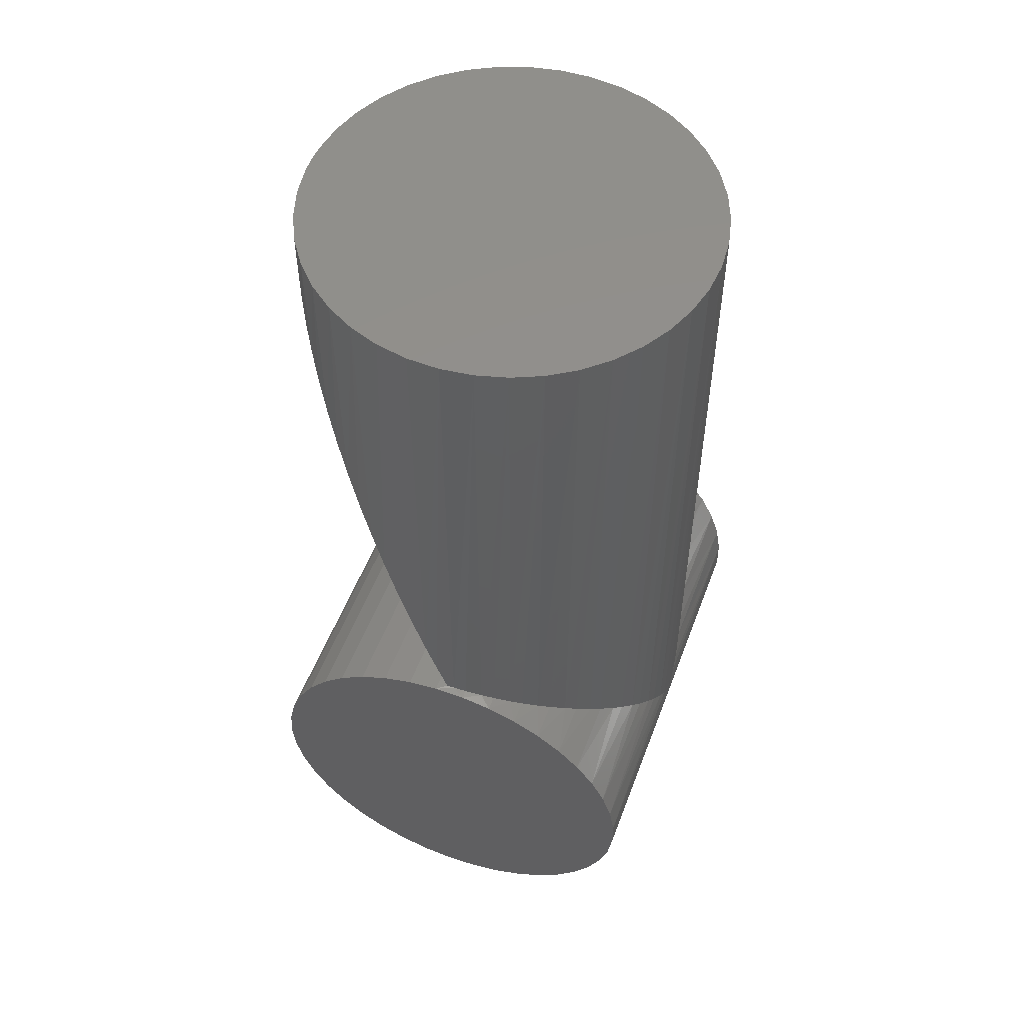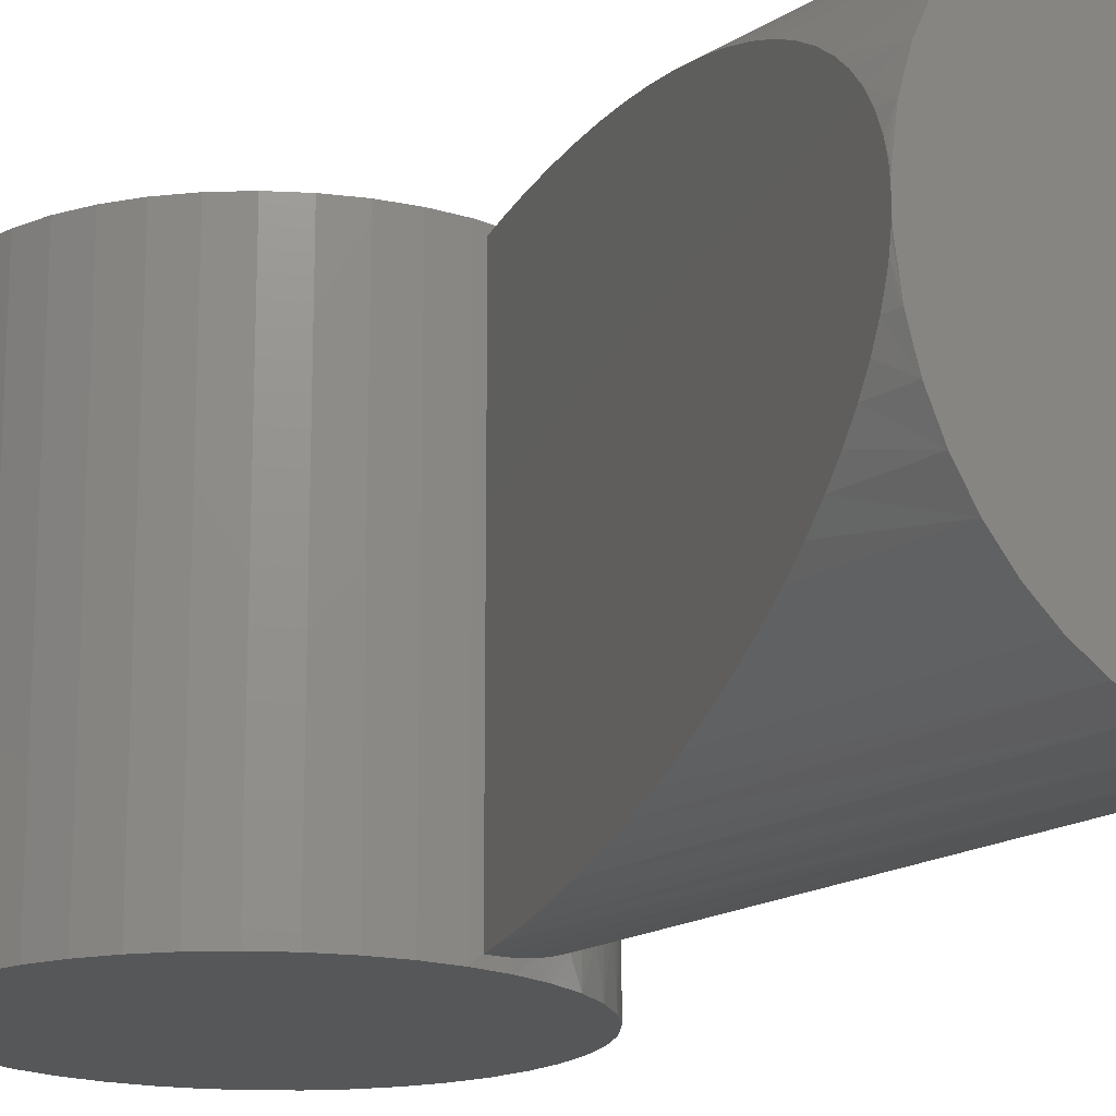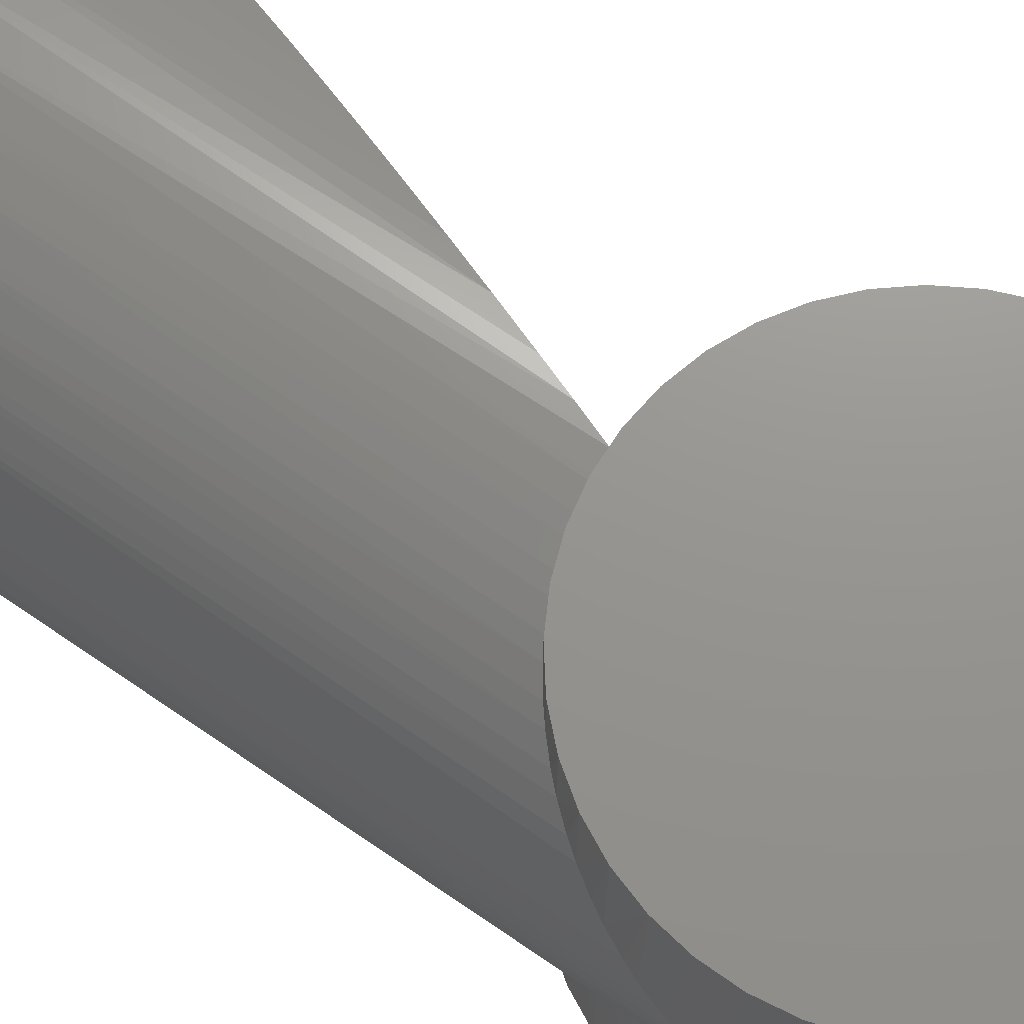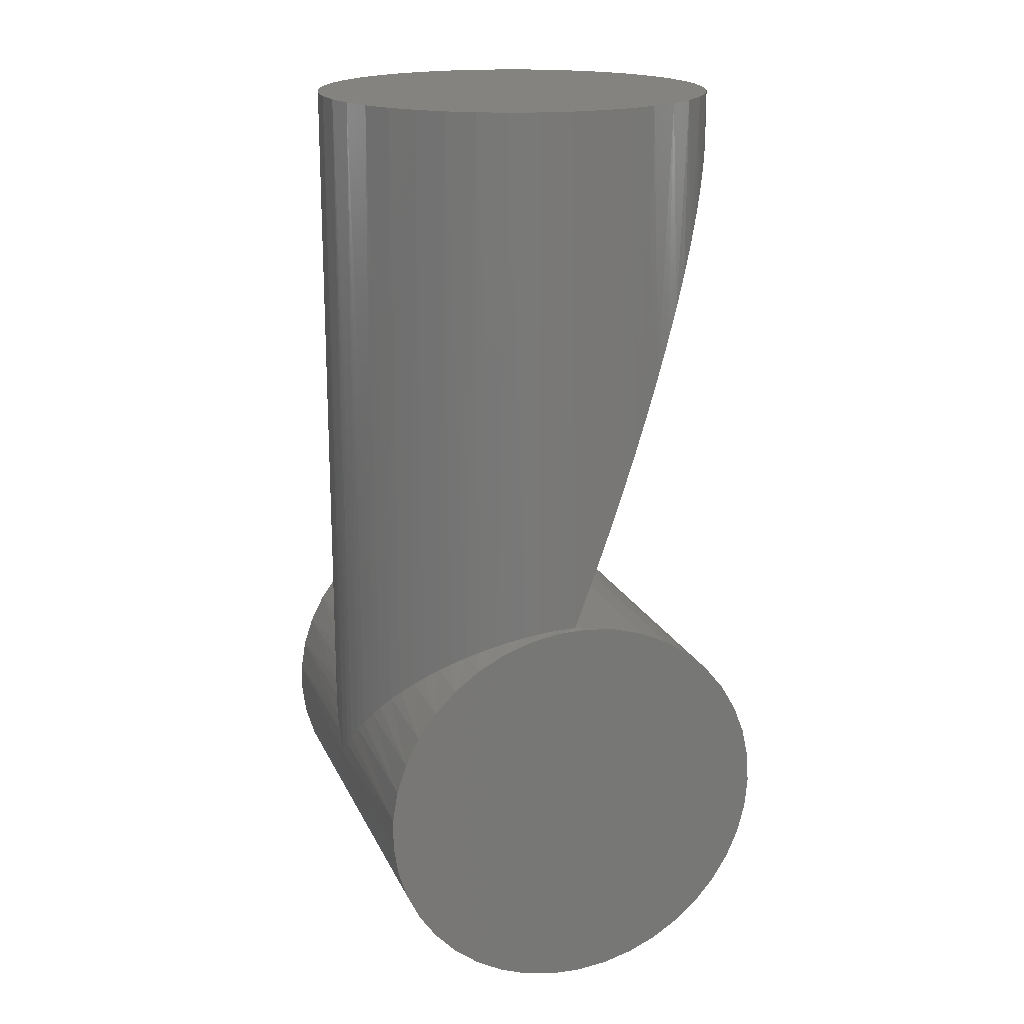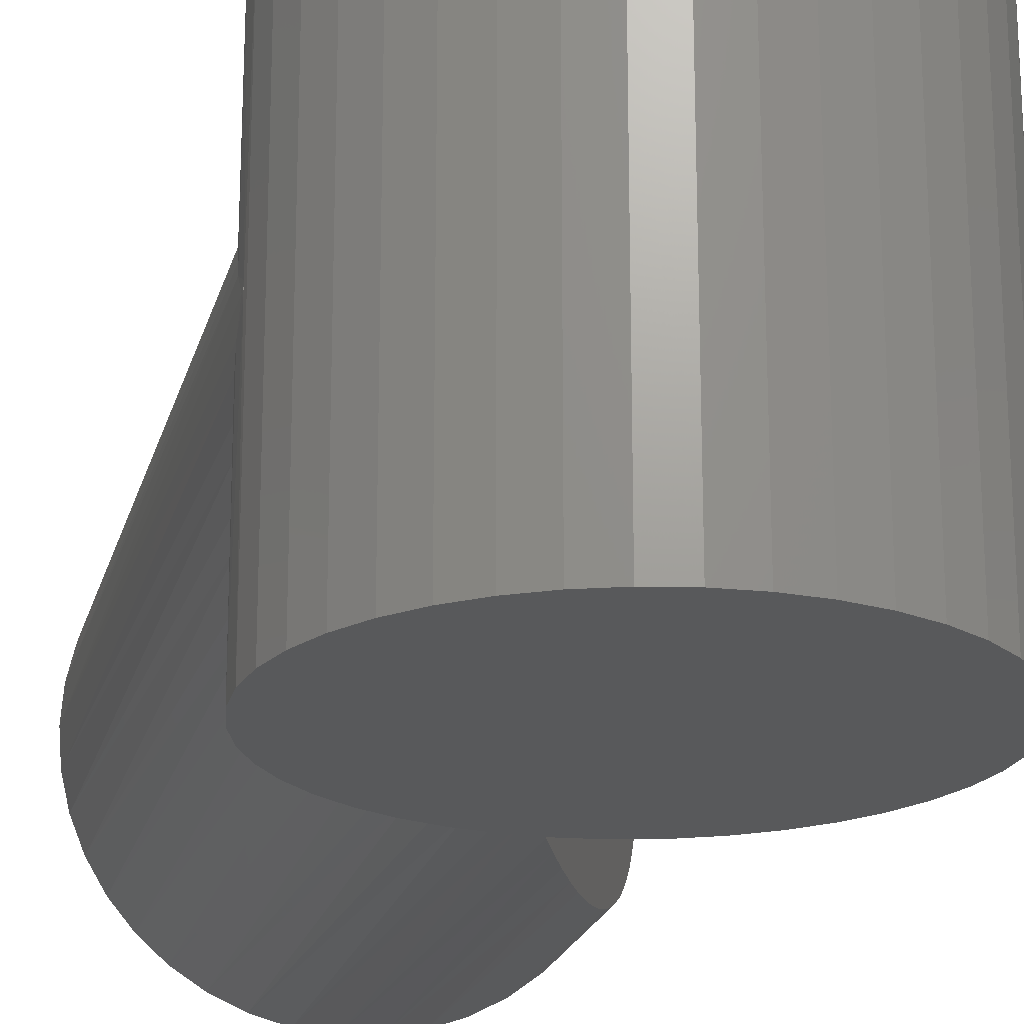
<metadata>
{"format":"stl","ext":"stl","renderer":"f3d","projection":"perspective","resolution":1024,"background":"white","views":[{"elev":53.4,"azim":-159.6,"up":"+Y"},{"elev":-17.6,"azim":140.9,"up":"+Z"},{"elev":70.9,"azim":-55.7,"up":"+Z"},{"elev":18.8,"azim":-18.9,"up":"+Y"},{"elev":-20.9,"azim":-13.6,"up":"+Z"}]}
</metadata>
<code>
# stl→obj: 228 verts, 442 faces
v -0.03849 -0.001 -0.001
v -0.0385 -5.954e-09 6.939e-18
v -0.03835 0.003388 -0.003388
v 0.03798 -0.006314 0.04
v 0.03849 -0.001 0.001
v 0.0385 -0.0004425 0.04
v 0.03849 -0.0004424 0.0004425
v 0.03811 0.005439 0.04
v 0.0385 -1.33e-08 2.776e-17
v -0.03835 0.003388 0.003388
v -0.03849 -0.001 0.001
v -0.03842 -0.002506 0.04
v -0.03835 0.003388 0.04
v -0.03738 0.009203 0.04
v -0.03554 0.0148 0.04
v -0.03554 0.0148 0.0148
v -0.03671 0.01162 0.01162
v -0.03738 0.009203 0.009203
v -0.03805 0.005877 0.005877
v -0.03287 0.02005 0.04
v -0.02942 0.02484 0.04
v -0.02942 0.02484 0.02484
v -0.03149 0.02215 0.02215
v -0.03287 0.02005 0.02005
v -0.0345 0.01708 0.01708
v -0.02528 0.02903 0.04
v -0.02055 0.03255 0.04
v -0.02055 0.03255 0.03255
v -0.02334 0.03062 0.03062
v -0.02528 0.02903 0.02903
v -0.02774 0.0267 0.0267
v -0.01534 0.03531 0.04
v -0.009774 0.03724 0.04
v -0.009774 0.03724 0.03724
v -0.01301 0.03623 0.03623
v -0.01534 0.03531 0.03531
v -0.01839 0.03382 0.03382
v 4.491e-09 0.0385 -0.0385
v 0.001917 0.03845 -0.04
v -0.001472 0.03842 -0.03842
v -0.003975 0.03829 -0.04
v -0.003975 0.03829 -0.03829
v -0.003975 0.03829 0.04
v 0.001917 0.03845 0.04
v 4.491e-09 0.0385 0.0385
v -0.001472 0.03842 0.03842
v -0.003975 0.03829 0.03829
v -0.00733 0.0378 0.0378
v -0.00733 0.0378 -0.0378
v -0.009774 0.03724 -0.04
v -0.009774 0.03724 -0.03724
v -0.01301 0.03623 -0.03623
v -0.01534 0.03531 -0.04
v -0.01534 0.03531 -0.03531
v -0.01839 0.03382 -0.03382
v -0.02055 0.03255 -0.04
v -0.02055 0.03255 -0.03255
v -0.02334 0.03062 -0.03062
v -0.02528 0.02903 -0.04
v -0.02528 0.02903 -0.02903
v -0.02774 0.0267 -0.0267
v -0.02942 0.02484 -0.04
v -0.02942 0.02484 -0.02484
v -0.03149 0.02215 -0.02215
v -0.03287 0.02005 -0.04
v -0.03287 0.02005 -0.02005
v -0.0345 0.01708 -0.01708
v -0.03554 0.0148 -0.04
v -0.03554 0.0148 -0.0148
v -0.03671 0.01162 -0.01162
v -0.03738 0.009203 -0.04
v -0.03738 0.009203 -0.009203
v -0.03805 0.005877 -0.005877
v -0.03835 0.003388 -0.04
v 0.03849 -0.001 -0.001
v 0.03798 -0.006314 -0.04
v 0.03849 -0.0004424 -0.0004425
v 0.0385 -0.0004425 -0.04
v 0.03811 0.005439 -0.04
v 0.03684 0.01119 -0.04
v 0.03684 0.01119 0.04
v 0.0347 0.01669 -0.04
v 0.0347 0.01669 0.04
v 0.03174 0.02179 -0.04
v 0.03174 0.02179 0.04
v 0.02805 0.02638 -0.04
v 0.02805 0.02638 0.04
v 0.02369 0.03035 -0.04
v 0.02369 0.03035 0.04
v 0.01878 0.03361 -0.04
v 0.01878 0.03361 0.04
v 0.01343 0.03608 -0.04
v 0.01343 0.03608 0.04
v 0.007764 0.03771 -0.04
v 0.007764 0.03771 0.04
v -0.03842 -0.002506 -0.04
v -0.03759 -0.008341 -0.04
v -0.03759 -0.008341 0.04
v -0.03587 -0.01398 -0.04
v -0.03587 -0.01398 0.04
v -0.03332 -0.01929 -0.04
v -0.03332 -0.01929 0.04
v -0.02998 -0.02415 -0.04
v -0.02998 -0.02415 0.04
v -0.02594 -0.02845 -0.04
v -0.02594 -0.02845 0.04
v -0.0213 -0.03207 -0.04
v -0.0213 -0.03207 0.04
v -0.01615 -0.03495 -0.04
v -0.01615 -0.03495 0.04
v -0.01063 -0.037 -0.04
v -0.01063 -0.037 0.04
v -0.004855 -0.03819 -0.04
v -0.004855 -0.03819 0.04
v 0.001032 -0.03849 -0.04
v 0.001032 -0.03849 0.04
v 0.006895 -0.03788 -0.04
v 0.006895 -0.03788 0.04
v 0.0126 -0.03638 -0.04
v 0.0126 -0.03638 0.04
v 0.018 -0.03403 -0.04
v 0.018 -0.03403 0.04
v 0.02299 -0.03089 -0.04
v 0.02299 -0.03089 0.04
v 0.02743 -0.02701 -0.04
v 0.02743 -0.02701 0.04
v 0.03123 -0.02251 -0.04
v 0.03123 -0.02251 0.04
v 0.0343 -0.01748 -0.04
v 0.0343 -0.01748 0.04
v 0.03657 -0.01204 -0.04
v 0.03657 -0.01204 0.04
v 2.447e-09 3.651e-09 -0.04
v 2.447e-09 3.651e-09 0.04
v -0.0385 -0.001 4.715e-18
v -0.0385 -5.954e-09 3.469e-18
v 0.0385 -0.001 2.325e-15
v 0.0385 -0.001 2.33e-15
v 0.0385 -1.33e-08 4.715e-18
v 0.03805 0.1378 -0.005877
v 0.03749 0.1364 -0.008772
v 0.03749 0.139 -0.008772
v 0.002211 0.04427 -0.03844
v 0.0385 0.139 4.715e-18
v 0.03839 0.139 0.002947
v 0.03847 0.1389 0.001475
v 0.03839 0.1387 0.002947
v 0.03825 0.1383 0.004415
v 0.03749 0.139 0.008772
v 0.03805 0.1378 0.005877
v 0.03571 0.139 0.01439
v 0.03671 0.1343 0.01162
v 0.03749 0.1364 0.008772
v 0.03309 0.139 0.01967
v 0.0345 0.1286 0.01708
v 0.03571 0.1317 0.01439
v 0.0297 0.139 0.0245
v 0.03149 0.1207 0.02215
v 0.03309 0.1249 0.01967
v 0.02562 0.139 0.02874
v 0.02774 0.1109 0.0267
v 0.0297 0.116 0.0245
v 0.02093 0.139 0.03232
v 0.02334 0.09943 0.03062
v 0.02562 0.1054 0.02874
v 0.01575 0.139 0.03513
v 0.01839 0.08651 0.03382
v 0.02093 0.09313 0.03232
v 0.0102 0.139 0.03712
v 0.01301 0.07247 0.03623
v 0.01575 0.07961 0.03513
v 0.004415 0.139 0.03825
v 0.00733 0.05763 0.0378
v 0.0102 0.06513 0.03712
v -0.001475 0.139 0.03847
v 0.002211 0.04427 0.03844
v 0.004415 0.05003 0.03825
v -0.00733 0.139 0.0378
v -0.01301 0.139 0.03623
v -0.01839 0.139 0.03382
v -0.02334 0.139 0.03062
v -0.02774 0.139 0.0267
v -0.03149 0.139 0.02215
v -0.0345 0.139 0.01708
v -0.03671 0.139 0.01162
v -0.03805 0.139 0.005877
v -0.0385 0.139 0
v -0.03805 0.139 -0.005877
v -0.03671 0.139 -0.01162
v -0.0345 0.139 -0.01708
v -0.03149 0.139 -0.02215
v -0.02774 0.139 -0.0267
v -0.02334 0.139 -0.03062
v -0.01839 0.139 -0.03382
v -0.01301 0.139 -0.03623
v -0.00733 0.139 -0.0378
v -0.001475 0.139 -0.03847
v 0.004415 0.139 -0.03825
v 0.004415 0.05003 -0.03825
v 0.0102 0.139 -0.03712
v 0.01575 0.139 -0.03513
v 0.01575 0.07961 -0.03513
v 0.01301 0.07247 -0.03623
v 0.0102 0.06513 -0.03712
v 0.00733 0.05763 -0.0378
v 0.02093 0.139 -0.03232
v 0.02562 0.139 -0.02874
v 0.02562 0.1054 -0.02874
v 0.02334 0.09943 -0.03062
v 0.02093 0.09313 -0.03232
v 0.01839 0.08651 -0.03382
v 0.0297 0.139 -0.0245
v 0.03309 0.139 -0.01967
v 0.03309 0.1249 -0.01967
v 0.03149 0.1207 -0.02215
v 0.0297 0.116 -0.0245
v 0.02774 0.1109 -0.0267
v 0.03571 0.139 -0.01439
v 0.03671 0.1343 -0.01162
v 0.03571 0.1317 -0.01439
v 0.0345 0.1286 -0.01708
v 0.03847 0.1389 -0.001475
v 0.03839 0.139 -0.002947
v 0.03839 0.1387 -0.002947
v 0.03825 0.1383 -0.004415
v -1.777e-09 0.139 0
v 0.0385 0.139 1.414e-17
v 0.0385 0.139 1.388e-17
f 1 2 3
f 4 5 6
f 6 5 7
f 6 7 8
f 8 7 9
f 10 2 11
f 1 12 11
f 11 12 13
f 11 13 10
f 14 15 16
f 16 17 14
f 14 17 18
f 14 18 13
f 13 18 19
f 13 19 10
f 20 21 22
f 22 23 20
f 20 23 24
f 20 24 15
f 15 24 25
f 15 25 16
f 26 27 28
f 28 29 26
f 26 29 30
f 26 30 21
f 21 30 31
f 21 31 22
f 32 33 34
f 34 35 32
f 32 35 36
f 32 36 27
f 27 36 37
f 27 37 28
f 38 39 40
f 40 39 41
f 40 41 42
f 43 44 45
f 45 46 43
f 43 46 47
f 43 47 33
f 33 47 48
f 33 48 34
f 42 41 49
f 49 41 50
f 49 50 51
f 51 50 52
f 52 50 53
f 52 53 54
f 54 53 55
f 55 53 56
f 55 56 57
f 57 56 58
f 58 56 59
f 58 59 60
f 60 59 61
f 61 59 62
f 61 62 63
f 63 62 64
f 64 62 65
f 64 65 66
f 66 65 67
f 67 65 68
f 67 68 69
f 69 68 70
f 70 68 71
f 70 71 72
f 72 71 73
f 73 71 74
f 73 74 3
f 75 76 77
f 77 76 78
f 77 78 9
f 9 78 79
f 9 79 8
f 8 79 80
f 8 80 81
f 81 80 82
f 81 82 83
f 83 82 84
f 83 84 85
f 85 84 86
f 85 86 87
f 87 86 88
f 87 88 89
f 89 88 90
f 89 90 91
f 91 90 92
f 91 92 93
f 93 92 94
f 93 94 95
f 95 94 39
f 95 39 44
f 44 39 38
f 44 38 45
f 3 74 1
f 1 74 96
f 1 96 12
f 12 96 97
f 12 97 98
f 98 97 99
f 98 99 100
f 100 99 101
f 100 101 102
f 102 101 103
f 102 103 104
f 104 103 105
f 104 105 106
f 106 105 107
f 106 107 108
f 108 107 109
f 108 109 110
f 110 109 111
f 110 111 112
f 112 111 113
f 112 113 114
f 114 113 115
f 114 115 116
f 116 115 117
f 116 117 118
f 118 117 119
f 118 119 120
f 120 119 121
f 120 121 122
f 122 121 123
f 122 123 124
f 124 123 125
f 124 125 126
f 126 125 127
f 126 127 128
f 128 127 129
f 128 129 130
f 130 129 131
f 130 131 132
f 132 131 76
f 132 76 4
f 4 76 75
f 4 75 5
f 129 127 133
f 129 133 131
f 79 78 133
f 133 78 76
f 133 76 131
f 84 82 133
f 133 82 80
f 133 80 79
f 90 88 133
f 133 88 86
f 133 86 84
f 39 94 133
f 133 94 92
f 133 92 90
f 53 50 133
f 133 50 41
f 133 41 39
f 62 59 133
f 133 59 56
f 133 56 53
f 71 68 133
f 133 68 65
f 133 65 62
f 97 96 133
f 133 96 74
f 133 74 71
f 103 101 133
f 133 101 99
f 133 99 97
f 109 107 133
f 133 107 105
f 133 105 103
f 115 113 133
f 133 113 111
f 133 111 109
f 121 119 133
f 133 119 117
f 133 117 115
f 127 125 133
f 133 125 123
f 133 123 121
f 130 132 134
f 130 134 128
f 122 124 134
f 134 124 126
f 134 126 128
f 116 118 134
f 134 118 120
f 134 120 122
f 110 112 134
f 134 112 114
f 134 114 116
f 104 106 134
f 134 106 108
f 134 108 110
f 98 100 134
f 134 100 102
f 134 102 104
f 14 13 134
f 134 13 12
f 134 12 98
f 21 20 134
f 134 20 15
f 134 15 14
f 32 27 134
f 134 27 26
f 134 26 21
f 44 43 134
f 134 43 33
f 134 33 32
f 91 93 134
f 134 93 95
f 134 95 44
f 85 87 134
f 134 87 89
f 134 89 91
f 8 81 134
f 134 81 83
f 134 83 85
f 132 4 134
f 134 4 6
f 134 6 8
f 135 1 11
f 11 136 135
f 135 136 1
f 137 5 75
f 7 5 138
f 139 7 77
f 77 7 138
f 77 138 75
f 140 141 142
f 143 38 40
f 144 145 146
f 146 145 147
f 147 145 148
f 148 145 149
f 148 149 150
f 151 152 149
f 149 152 153
f 149 153 150
f 154 155 151
f 151 155 156
f 151 156 152
f 157 158 154
f 154 158 159
f 154 159 155
f 160 161 157
f 157 161 162
f 157 162 158
f 163 164 160
f 160 164 165
f 160 165 161
f 166 167 163
f 163 167 168
f 163 168 164
f 169 170 166
f 166 170 171
f 166 171 167
f 172 173 169
f 169 173 174
f 169 174 170
f 46 45 175
f 175 45 176
f 175 176 172
f 172 176 177
f 172 177 173
f 46 175 47
f 47 175 178
f 47 178 48
f 48 178 34
f 34 178 179
f 34 179 35
f 35 179 36
f 36 179 180
f 36 180 37
f 37 180 28
f 28 180 181
f 28 181 29
f 29 181 30
f 30 181 182
f 30 182 31
f 31 182 22
f 22 182 183
f 22 183 23
f 23 183 24
f 24 183 184
f 24 184 25
f 25 184 16
f 16 184 185
f 16 185 17
f 17 185 18
f 18 185 186
f 18 186 19
f 19 186 10
f 10 186 187
f 10 187 136
f 188 73 187
f 187 73 3
f 187 3 136
f 189 190 67
f 67 69 189
f 189 69 70
f 189 70 188
f 188 70 72
f 188 72 73
f 191 192 61
f 61 63 191
f 191 63 64
f 191 64 190
f 190 64 66
f 190 66 67
f 193 194 55
f 55 57 193
f 193 57 58
f 193 58 192
f 192 58 60
f 192 60 61
f 195 196 49
f 49 51 195
f 195 51 52
f 195 52 194
f 194 52 54
f 194 54 55
f 197 198 199
f 199 143 197
f 197 143 40
f 197 40 196
f 196 40 42
f 196 42 49
f 200 201 202
f 202 203 200
f 200 203 204
f 200 204 198
f 198 204 205
f 198 205 199
f 206 207 208
f 208 209 206
f 206 209 210
f 206 210 201
f 201 210 211
f 201 211 202
f 212 213 214
f 214 215 212
f 212 215 216
f 212 216 207
f 207 216 217
f 207 217 208
f 142 141 218
f 141 219 218
f 218 219 220
f 218 220 213
f 213 220 221
f 213 221 214
f 144 222 223
f 223 222 224
f 223 224 142
f 142 224 225
f 142 225 140
f 149 145 226
f 226 145 227
f 226 227 223
f 157 154 226
f 226 154 151
f 226 151 149
f 166 163 226
f 226 163 160
f 226 160 157
f 175 172 226
f 226 172 169
f 226 169 166
f 180 179 226
f 226 179 178
f 226 178 175
f 183 182 226
f 226 182 181
f 226 181 180
f 186 185 226
f 226 185 184
f 226 184 183
f 189 188 226
f 226 188 187
f 226 187 186
f 192 191 226
f 226 191 190
f 226 190 189
f 195 194 226
f 226 194 193
f 226 193 192
f 198 197 226
f 226 197 196
f 226 196 195
f 206 201 226
f 226 201 200
f 226 200 198
f 213 212 226
f 226 212 207
f 226 207 206
f 223 142 226
f 226 142 218
f 226 218 213
f 45 38 176
f 176 38 143
f 176 143 177
f 177 143 199
f 177 199 173
f 199 205 173
f 173 205 204
f 173 204 174
f 174 204 203
f 174 203 170
f 170 203 171
f 203 202 171
f 171 202 211
f 171 211 167
f 167 211 168
f 211 210 168
f 168 210 209
f 168 209 164
f 164 209 208
f 164 208 165
f 165 208 217
f 165 217 161
f 159 158 214
f 161 217 162
f 162 217 216
f 162 216 158
f 158 216 215
f 158 215 214
f 159 214 155
f 155 214 221
f 155 221 156
f 147 148 221
f 221 148 150
f 141 140 219
f 219 140 225
f 219 225 220
f 220 225 221
f 221 225 224
f 221 224 222
f 150 153 221
f 221 153 152
f 221 152 156
f 222 228 221
f 221 228 146
f 221 146 147

</code>
